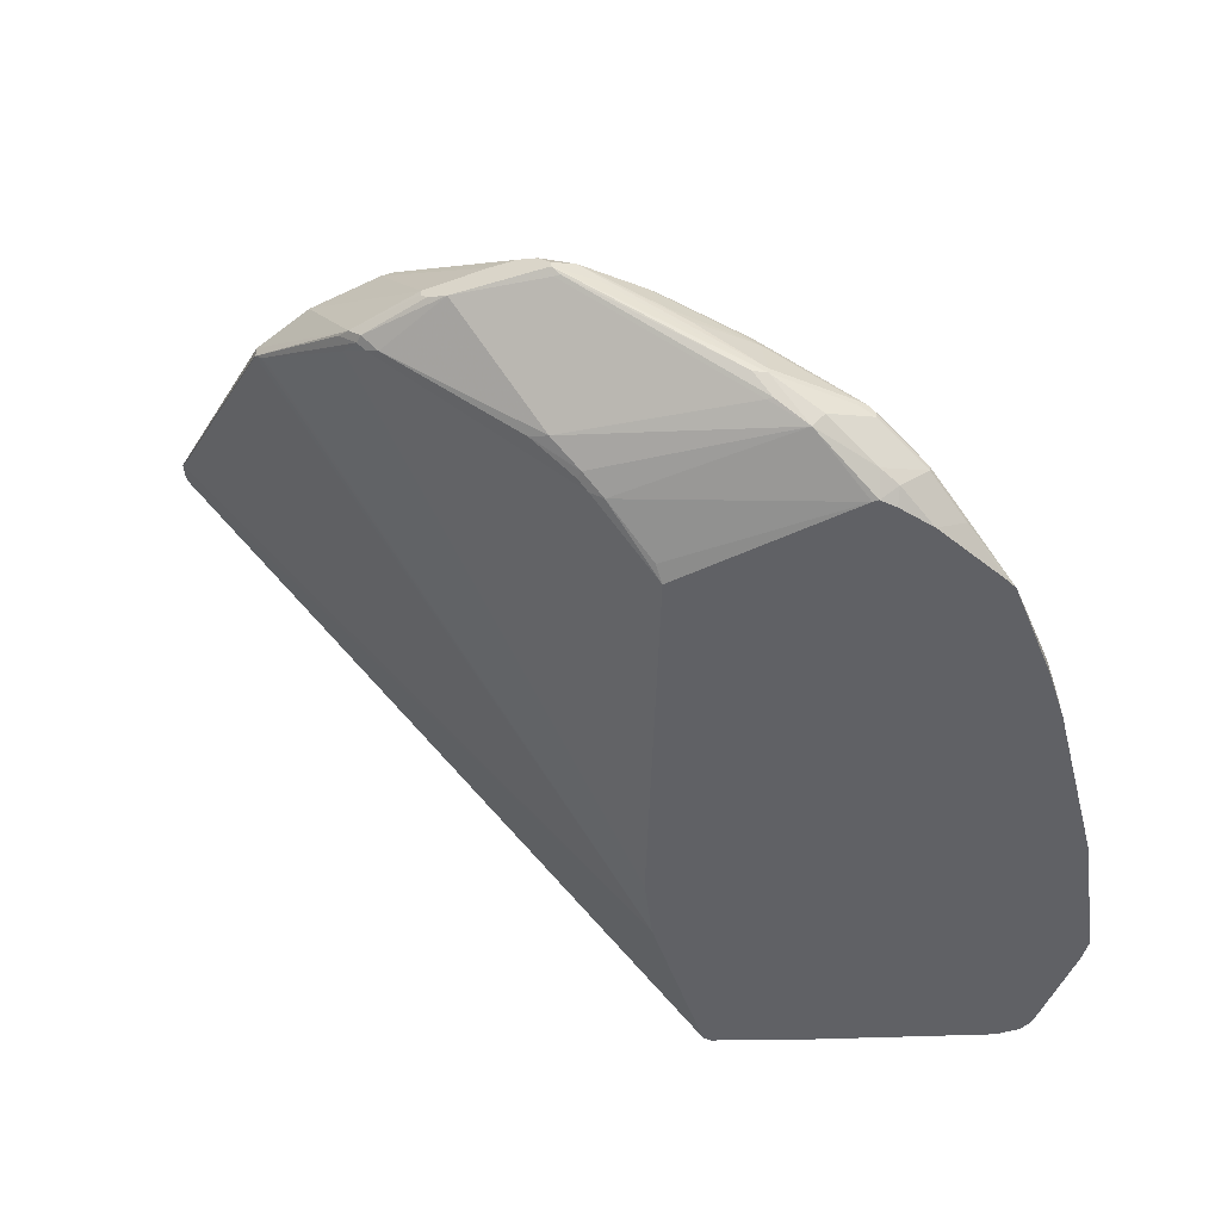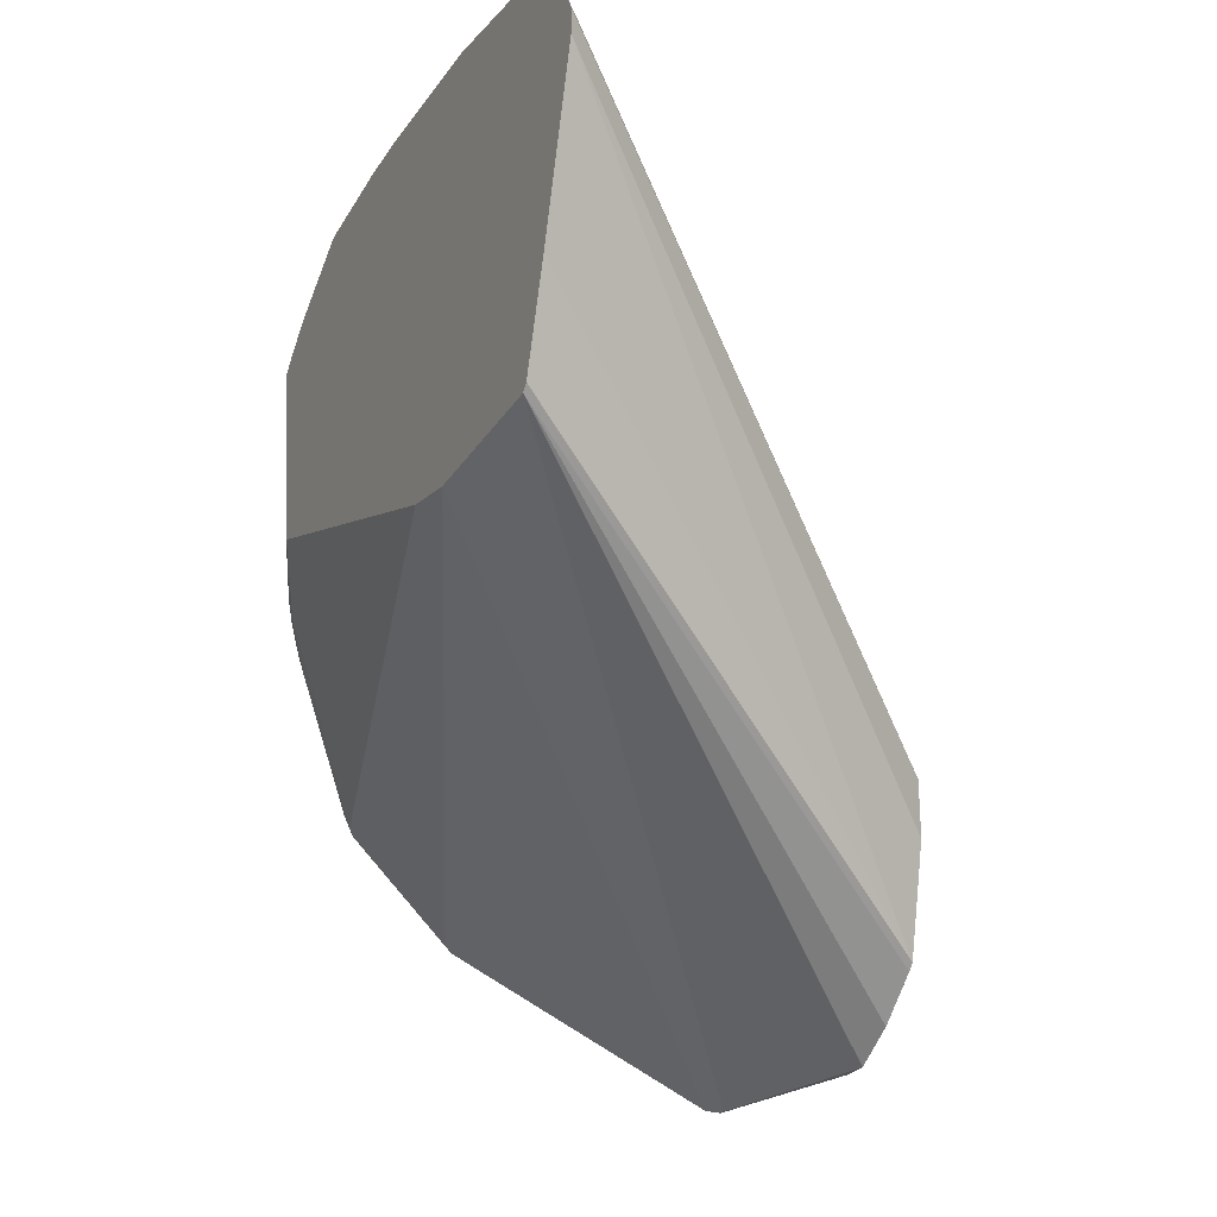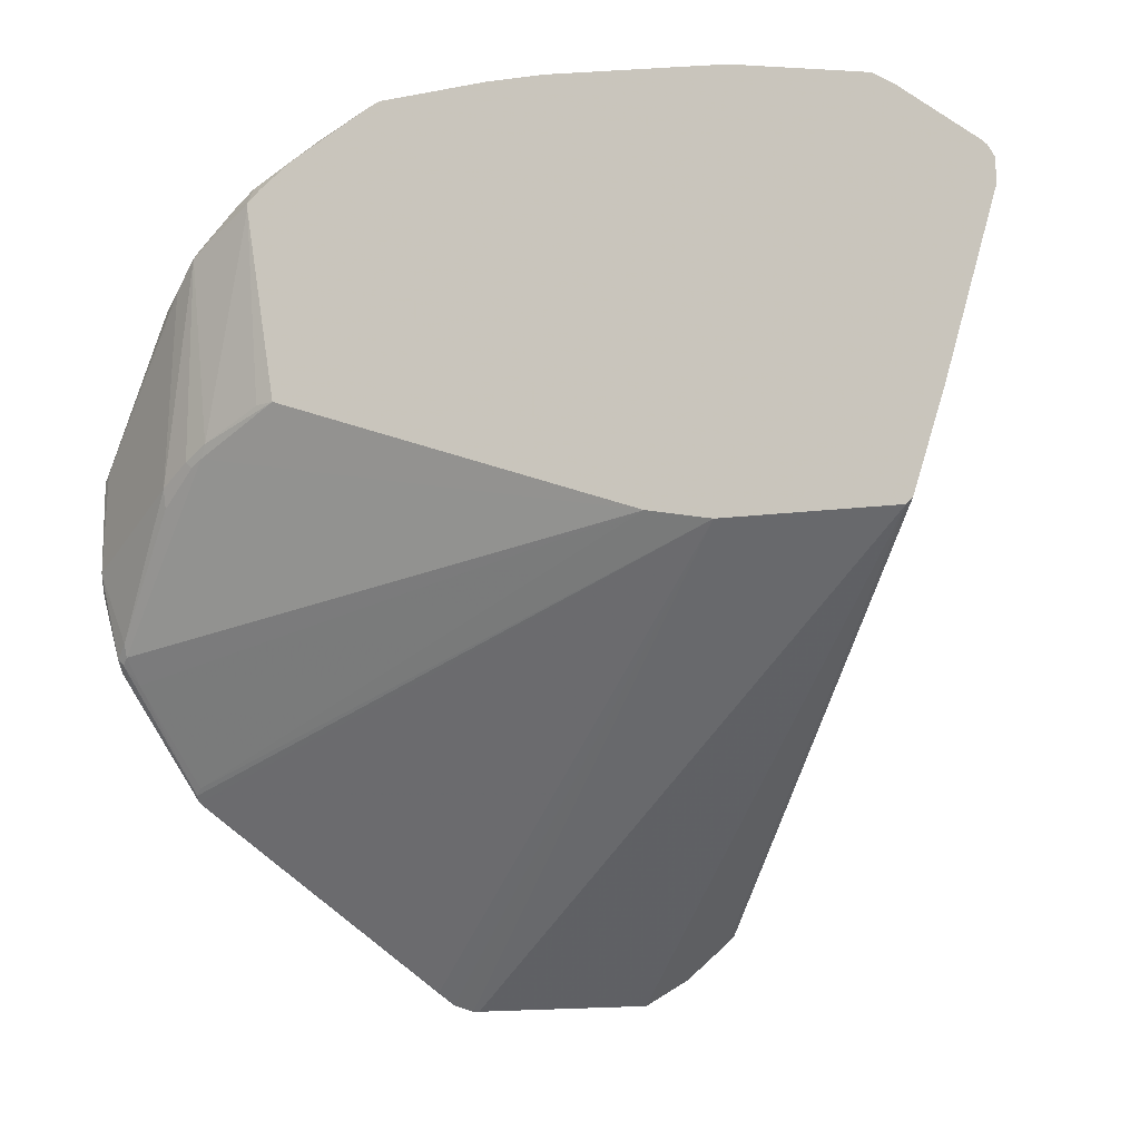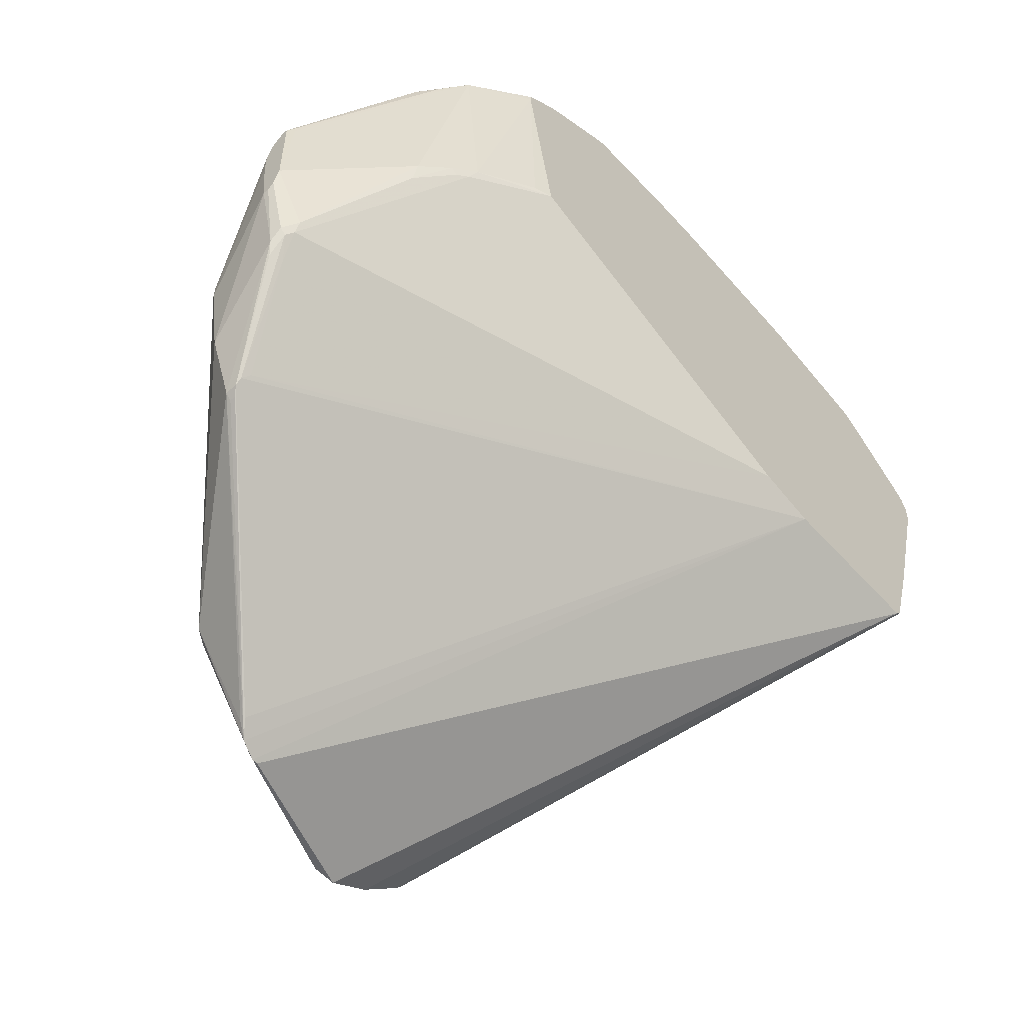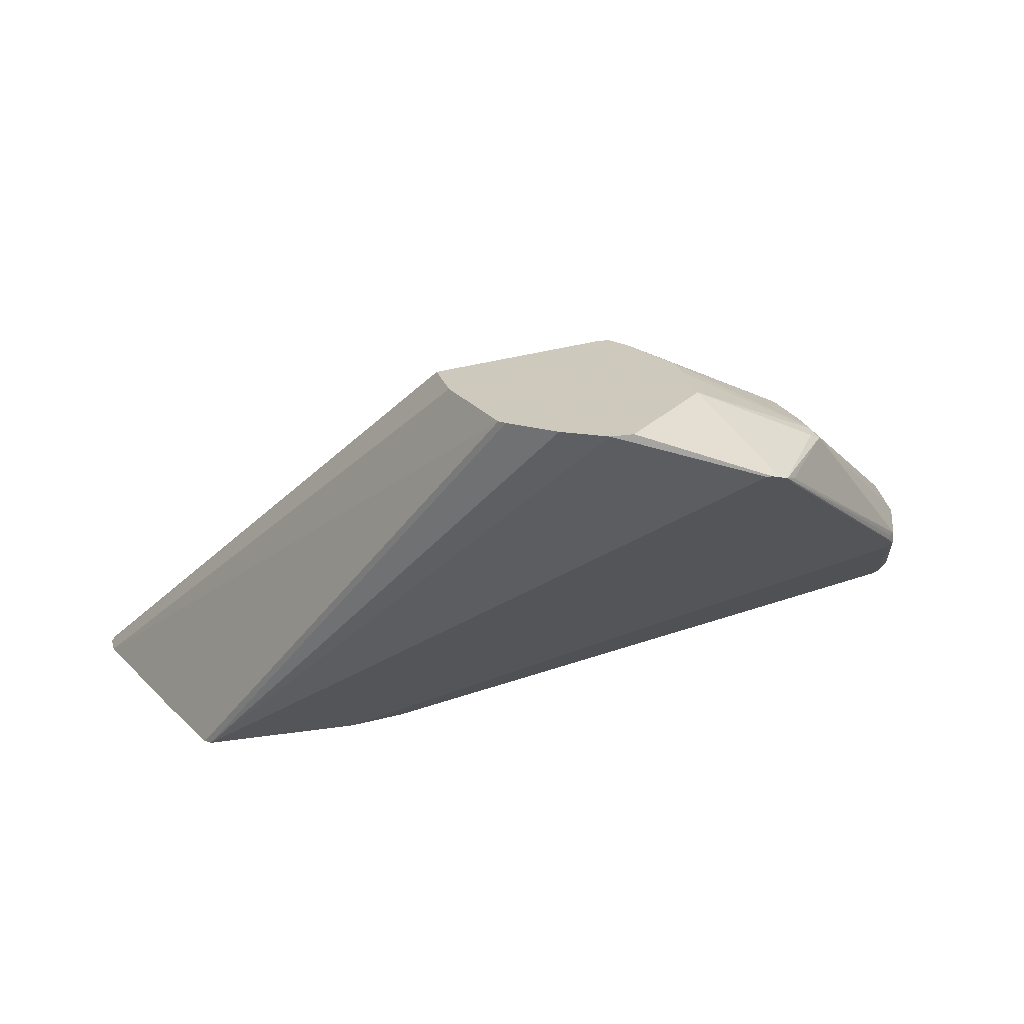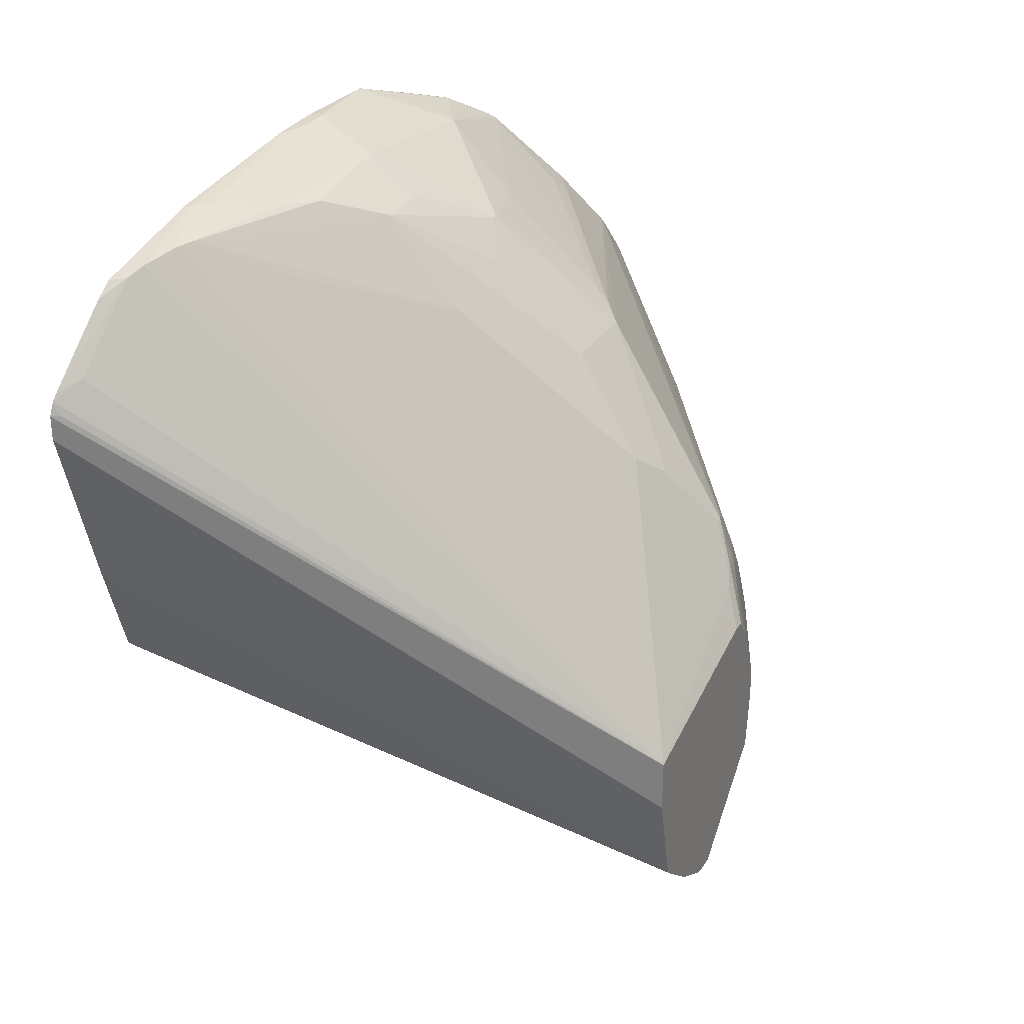
<metadata>
{"format":"obj","ext":"obj","renderer":"f3d","projection":"perspective","resolution":1024,"background":"white","views":[{"elev":-48.9,"azim":108.4,"up":"+Z"},{"elev":-25.5,"azim":-114.7,"up":"+Y"},{"elev":-13.7,"azim":-163.4,"up":"+Y"},{"elev":-55.8,"azim":131.2,"up":"+Y"},{"elev":22.6,"azim":-14.8,"up":"+Z"},{"elev":30.9,"azim":-63.0,"up":"+Y"}]}
</metadata>
<code>
v 53 30 78
v 107 46 69
v 57 13 78
v 0 112 0
v 135 35 38
v 8 80 0
v 92 18 78
v 38 131 1
v 98 1 69
v 53 39 78
v 0 108 0
v 124 112 5
v 121 82 5
v 76 2 78
v 66 108 33
v 31 129 6
v 94 63 70
v 87 54 75
v 84 48 78
v 94 55 73
v 1 112 1
v 97 49 73
v 88 45 78
v 89 43 78
v 98 55 71
v 93 63 70
v 104 4 67
v 114 18 68
v 140 43 42
v 22 128 3
v 2 115 0
v 14 63 0
v 6 116 2
v 45 119 18
v 28 129 5
v 111 125 6
v 72 133 2
v 98 95 47
v 128 108 19
v 129 106 21
v 125 80 7
v 122 80 6
v 73 129 13
v 92 132 0
v 113 117 0
v 142 54 24
v 108 86 0
v 111 86 1
v 103 128 4
v 141 50 27
v 143 50 28
v 143 53 25
v 142 56 23
v 144 52 27
v 99 1 69
v 112 34 69
v 93 33 78
v 74 123 21
v 81 79 59
v 86 75 62
v 87 75 62
v 93 56 73
v 90 56 74
v 102 57 68
v 112 17 69
v 104 4 66
v 19 127 2
v 14 125 0
v 49 129 11
v 55 128 14
v 76 133 2
v 130 105 21
v 122 106 25
v 111 125 7
v 131 106 11
v 147 65 25
v 147 81 27
v 139 62 42
v 1 114 0
v 130 74 11
v 119 120 11
v 98 115 26
v 102 125 13
v 147 74 28
v 147 83 25
v 136 34 39
v 145 84 27
v 144 54 25
v 86 48 78
v 142 57 42
v 114 27 68
v 135 32 42
v 136 33 40
v 136 33 42
v 113 20 69
v 13 64 0
v 106 124 0
v 69 129 13
v 40 131 3
v 68 133 1
v 124 105 25
v 101 99 42
v 122 108 23
v 101 97 44
v 96 63 69
v 147 64 26
v 147 78 28
v 147 68 24
v 111 120 0
v 75 133 0
v 124 114 7
v 124 79 7
v 100 2 69
v 102 2 68
v 72 2 78
v 89 56 74
v 113 21 69
v 93 28 78
v 58 12 78
v 65 6 78
v 103 53 69
v 107 49 68
v 135 32 41
v 86 116 29
v 80 111 33
v 65 123 21
v 143 89 23
v 103 128 3
v 130 108 11
v 114 123 9
v 132 71 42
v 76 133 1
v 41 63 0
v 51 65 0
v 146 83 23
v 130 77 10
v 128 108 8
v 84 95 47
v 87 116 29
v 121 118 11
v 116 119 3
v 66 133 0
v 146 84 23
v 121 118 12
v 147 83 24
v 128 107 8
v 142 55 42
v 137 95 26
v 94 131 0
v 145 86 26
v 119 120 10
v 120 119 12
v 147 64 27
v 138 94 26
v 138 96 21
v 143 89 24
v 113 118 0
v 113 121 2
v 130 108 12
v 136 99 19
v 129 107 19
v 17 127 0
v 38 131 0
f 163 8 142
f 37 69 98
f 3 24 1
f 68 31 67
f 86 51 93
f 133 86 93
f 11 109 6
f 1 24 10
f 3 1 11
f 141 157 158
f 33 31 79
f 120 119 32
f 85 107 145
f 65 113 114
f 14 9 55
f 133 9 32
f 148 104 38
f 162 67 30
f 7 95 118
f 90 122 2
f 96 119 3
f 32 119 96
f 138 60 38
f 43 139 83
f 90 2 56
f 36 128 74
f 79 109 4
f 134 50 5
f 5 133 134
f 11 6 3
f 30 163 162
f 3 6 96
f 14 24 115
f 4 21 79
f 119 24 3
f 2 22 24
f 64 78 105
f 161 160 159
f 122 121 2
f 54 94 93
f 59 60 138
f 80 41 136
f 12 157 141
f 10 33 79
f 7 24 14
f 30 8 163
f 45 48 47
f 143 137 75
f 55 9 133
f 66 133 93
f 159 156 129
f 48 13 47
f 89 116 19
f 19 116 18
f 78 122 90
f 14 113 7
f 4 1 10
f 11 1 4
f 139 124 38
f 10 18 59
f 110 109 142
f 45 157 12
f 89 24 23
f 32 115 120
f 153 147 29
f 17 105 38
f 56 91 90
f 123 114 93
f 38 105 148
f 103 40 152
f 35 8 30
f 44 132 71
f 54 106 153
f 43 71 98
f 136 12 146
f 136 135 108
f 45 12 13
f 149 128 97
f 12 41 13
f 108 53 136
f 42 41 112
f 53 80 136
f 135 137 143
f 55 113 14
f 52 50 46
f 5 86 133
f 67 31 33
f 4 109 11
f 46 88 52
f 77 107 85
f 34 15 16
f 38 61 17
f 19 18 10
f 20 89 23
f 10 21 4
f 79 21 10
f 24 22 23
f 2 24 56
f 20 25 17
f 20 2 25
f 61 26 17
f 66 114 133
f 114 27 28
f 29 94 54
f 28 94 29
f 29 147 28
f 153 29 54
f 88 51 52
f 10 35 30
f 10 34 35
f 68 109 31
f 96 109 32
f 10 67 33
f 30 67 10
f 59 34 10
f 16 99 35
f 74 151 36
f 49 128 44
f 98 71 37
f 104 102 38
f 40 39 152
f 148 40 101
f 13 41 42
f 83 44 43
f 44 128 149
f 47 109 45
f 134 42 46
f 47 42 134
f 45 13 48
f 136 41 12
f 74 128 49
f 47 13 42
f 46 50 134
f 52 51 86
f 53 88 46
f 108 88 53
f 54 51 88
f 93 51 54
f 133 114 55
f 95 65 28
f 56 24 57
f 118 24 7
f 77 85 150
f 57 24 118
f 126 124 58
f 138 126 59
f 116 26 60
f 38 60 61
f 89 62 63
f 63 62 17
f 105 121 64
f 17 25 105
f 7 65 95
f 93 114 66
f 68 67 162
f 134 109 47
f 35 34 16
f 70 69 16
f 43 58 139
f 70 126 98
f 98 69 70
f 99 100 142
f 59 15 34
f 44 71 43
f 40 72 39
f 103 102 73
f 130 81 74
f 143 75 145
f 108 107 76
f 90 77 78
f 31 109 79
f 162 109 68
f 53 112 80
f 112 41 80
f 152 151 81
f 83 82 152
f 153 107 84
f 145 156 85
f 86 50 52
f 5 50 86
f 78 87 150
f 108 76 88
f 59 116 60
f 18 116 59
f 20 62 89
f 17 62 20
f 19 24 89
f 10 24 19
f 90 117 147
f 56 117 91
f 94 92 93
f 114 92 94
f 91 117 90
f 28 147 95
f 6 109 96
f 128 158 97
f 98 58 43
f 16 126 70
f 99 8 35
f 142 8 99
f 99 69 37
f 16 69 99
f 37 100 99
f 71 132 37
f 101 40 103
f 101 104 148
f 152 102 103
f 73 102 104
f 114 113 55
f 131 150 105
f 76 106 88
f 148 72 40
f 145 107 108
f 88 106 54
f 44 109 110
f 12 141 111
f 46 112 53
f 42 112 46
f 7 113 65
f 28 65 114
f 115 9 14
f 32 9 115
f 63 116 89
f 60 26 61
f 95 117 118
f 147 117 95
f 120 24 119
f 115 24 120
f 78 121 122
f 64 121 78
f 94 27 114
f 28 27 94
f 123 92 114
f 93 92 123
f 126 15 59
f 16 15 126
f 58 124 139
f 138 125 126
f 126 58 98
f 125 124 126
f 141 151 111
f 129 156 127
f 36 158 128
f 129 140 159
f 83 49 44
f 74 49 83
f 83 130 74
f 81 151 74
f 78 150 131
f 78 131 105
f 100 132 142
f 37 132 100
f 32 109 133
f 133 109 134
f 75 129 145
f 146 135 136
f 129 137 12
f 75 137 129
f 63 26 116
f 17 26 63
f 57 117 56
f 118 117 57
f 20 22 2
f 23 22 20
f 25 121 105
f 2 121 25
f 138 124 125
f 38 124 138
f 101 73 104
f 103 73 101
f 139 82 83
f 38 102 139
f 111 129 12
f 111 140 129
f 158 109 97
f 149 109 44
f 36 151 141
f 111 151 140
f 110 132 44
f 142 132 110
f 145 135 143
f 108 135 145
f 159 140 144
f 129 127 145
f 146 137 135
f 12 137 146
f 147 107 90
f 153 84 147
f 144 161 159
f 154 72 148
f 84 107 147
f 90 107 77
f 102 82 139
f 152 82 102
f 83 81 130
f 152 81 83
f 97 109 149
f 36 141 158
f 127 156 145
f 85 156 150
f 144 151 152
f 140 151 144
f 106 107 153
f 76 107 106
f 77 87 78
f 150 87 77
f 144 39 161
f 152 39 144
f 105 154 148
f 150 154 105
f 156 155 150
f 160 155 156
f 45 109 157
f 157 109 158
f 160 156 159
f 161 155 160
f 161 72 154
f 39 72 161
f 154 155 161
f 150 155 154
f 163 109 162
f 142 109 163

</code>
